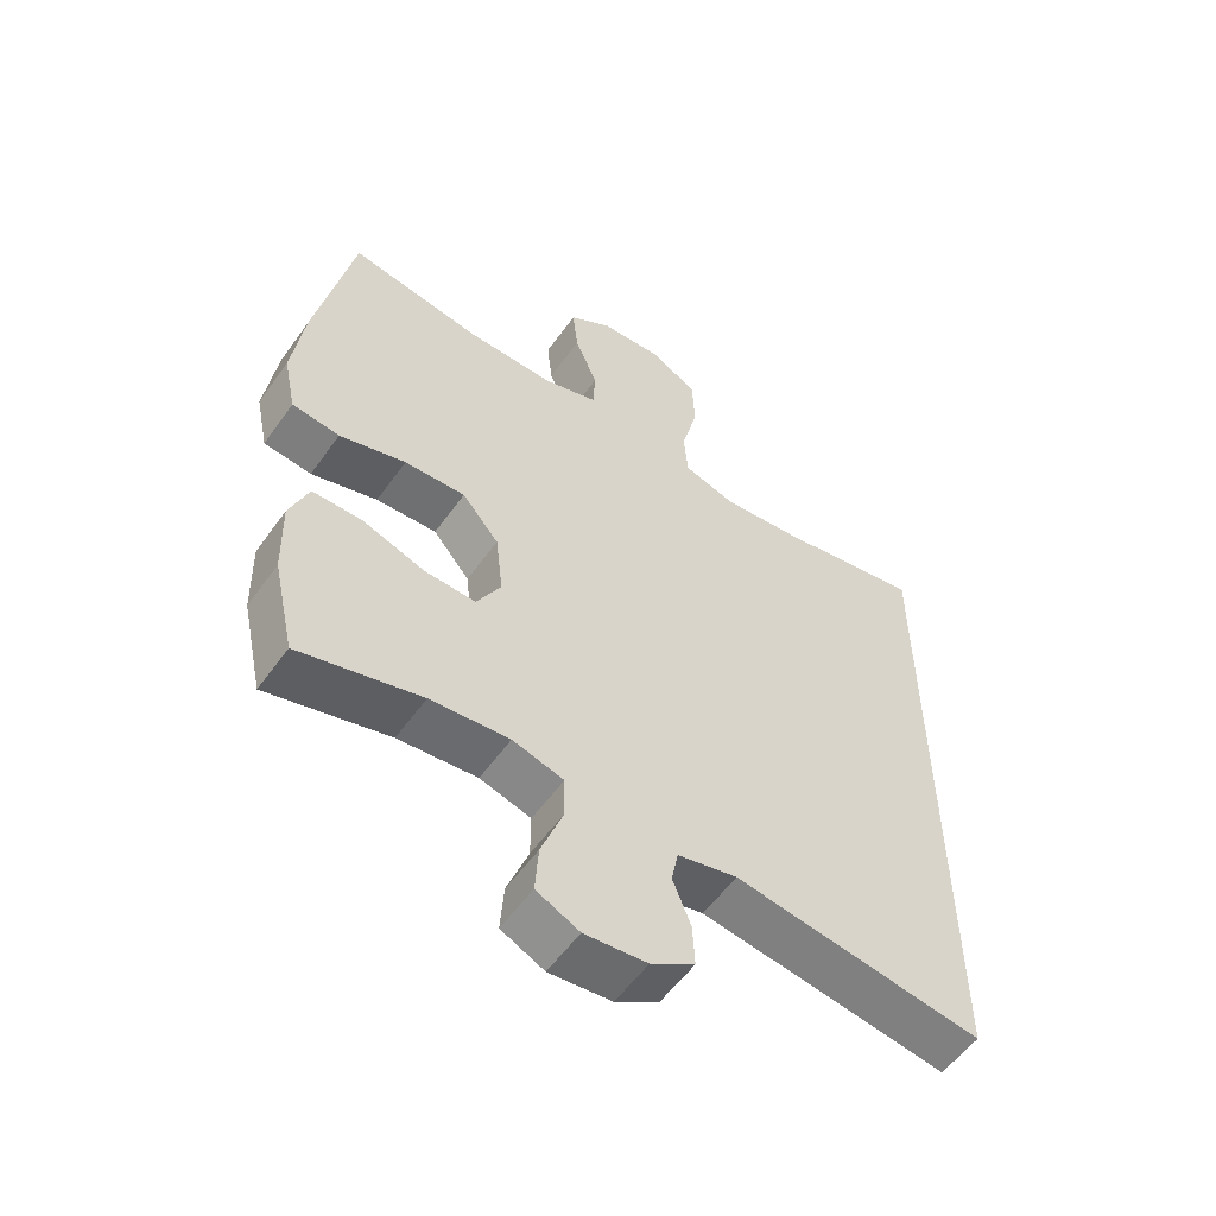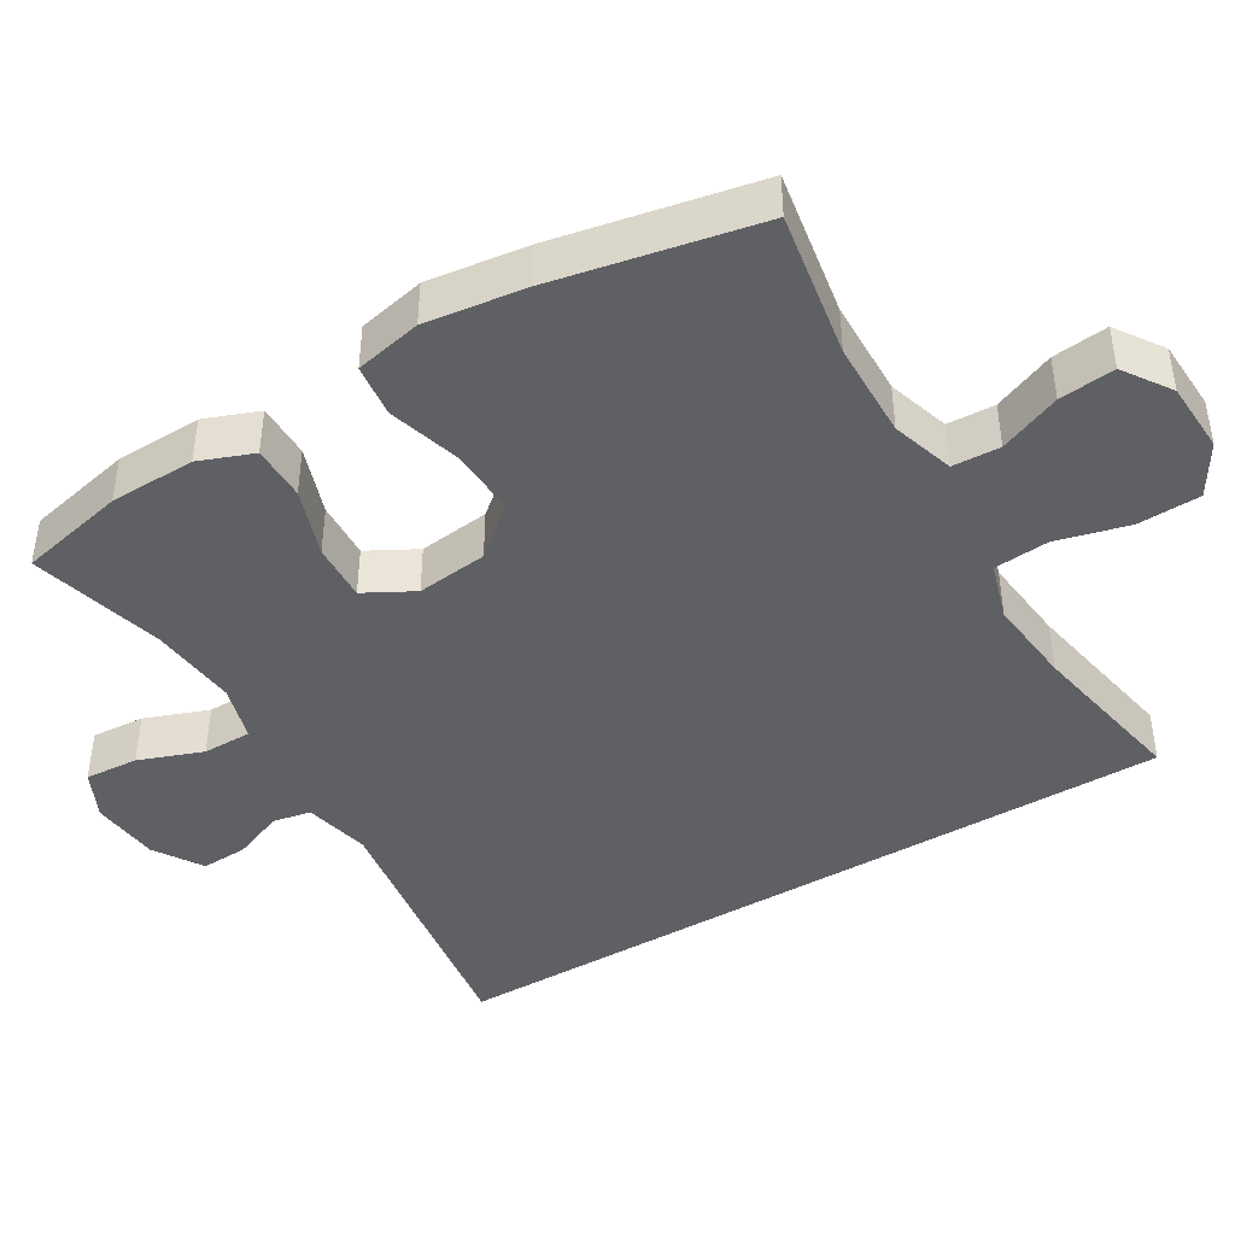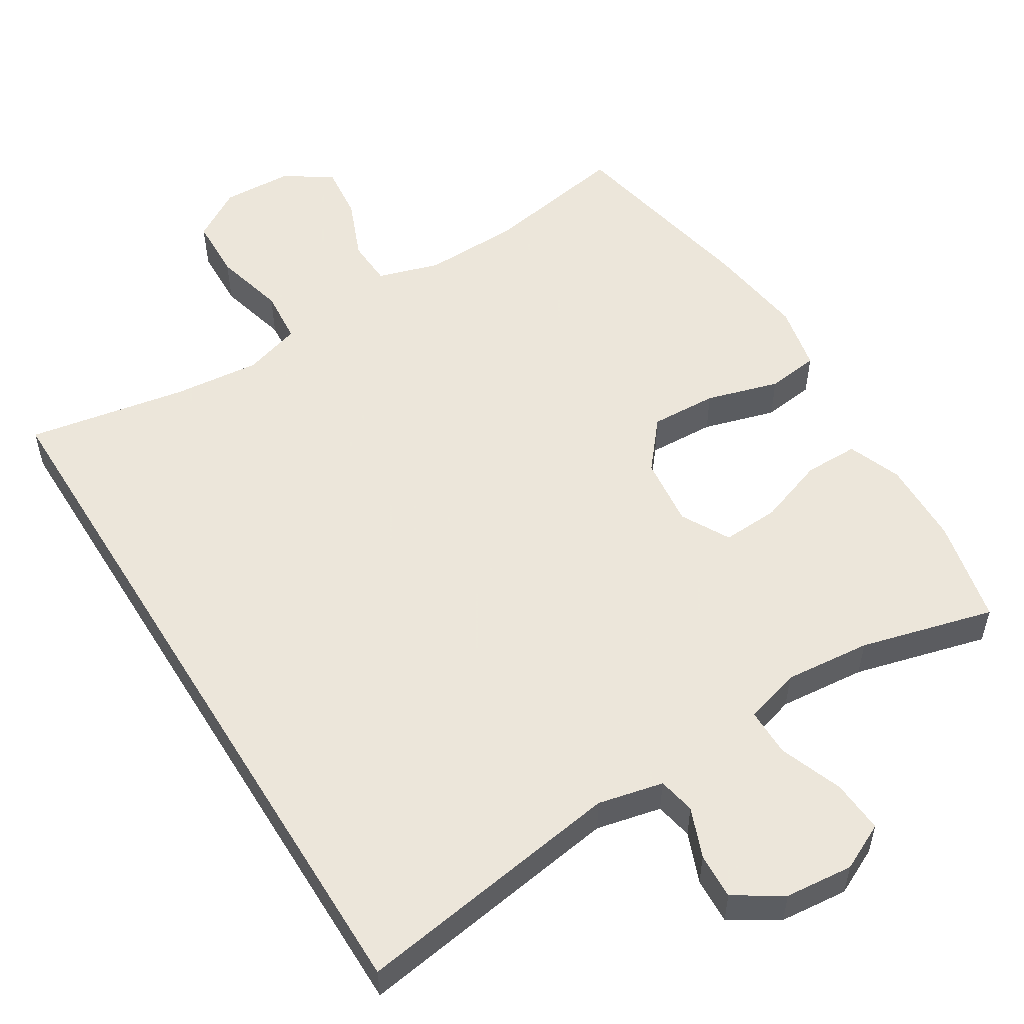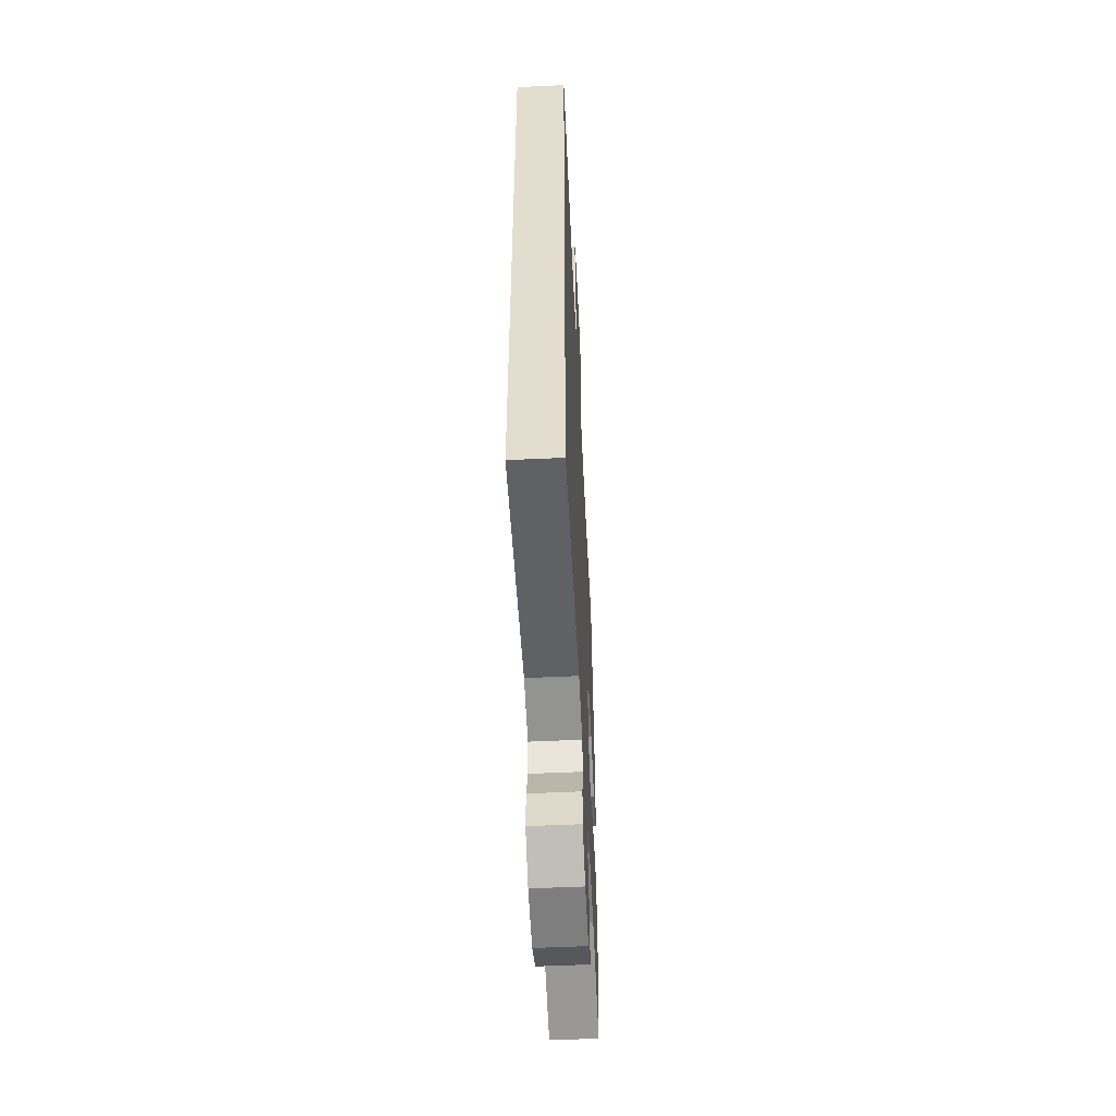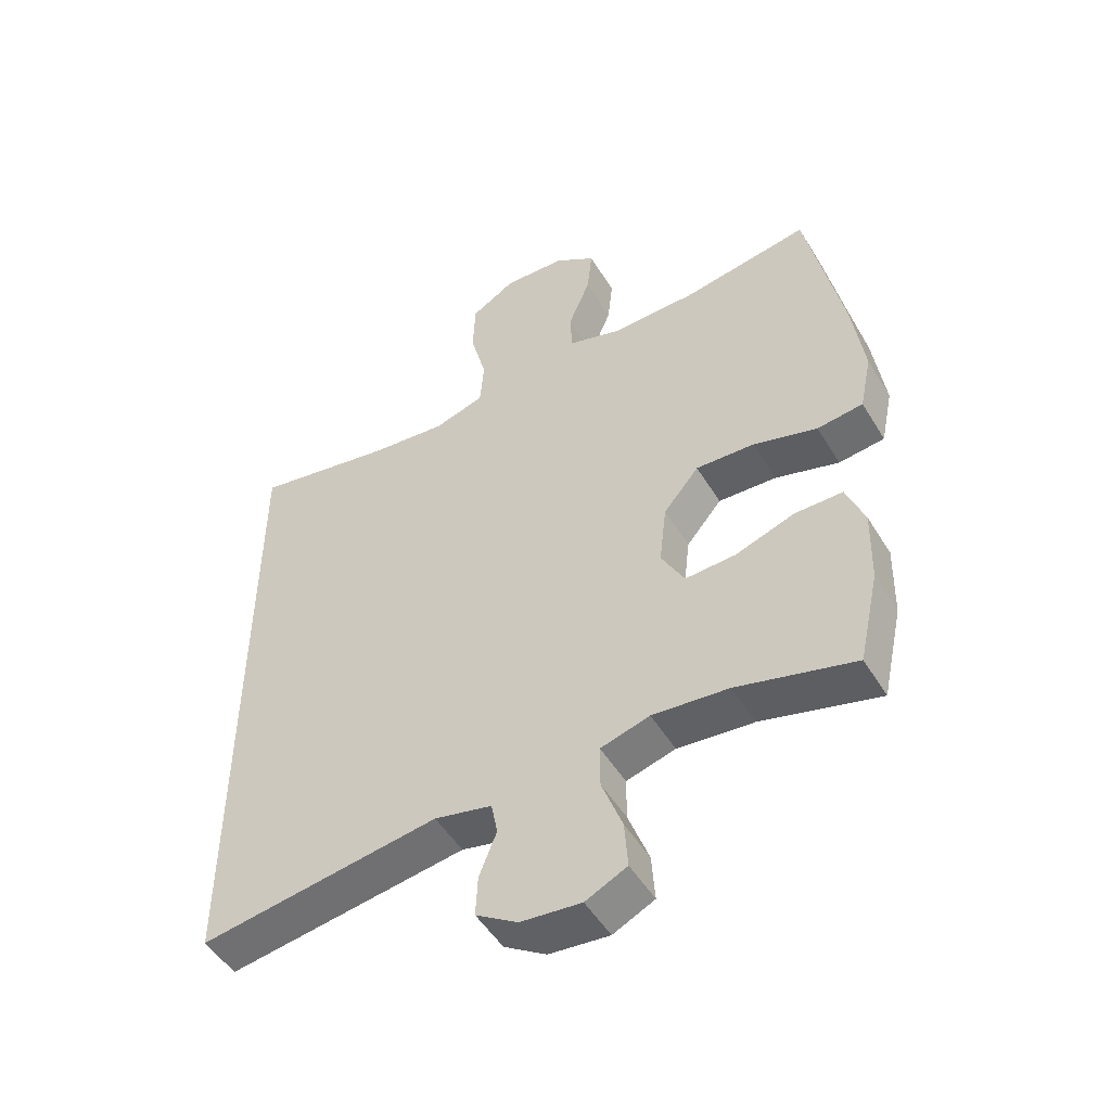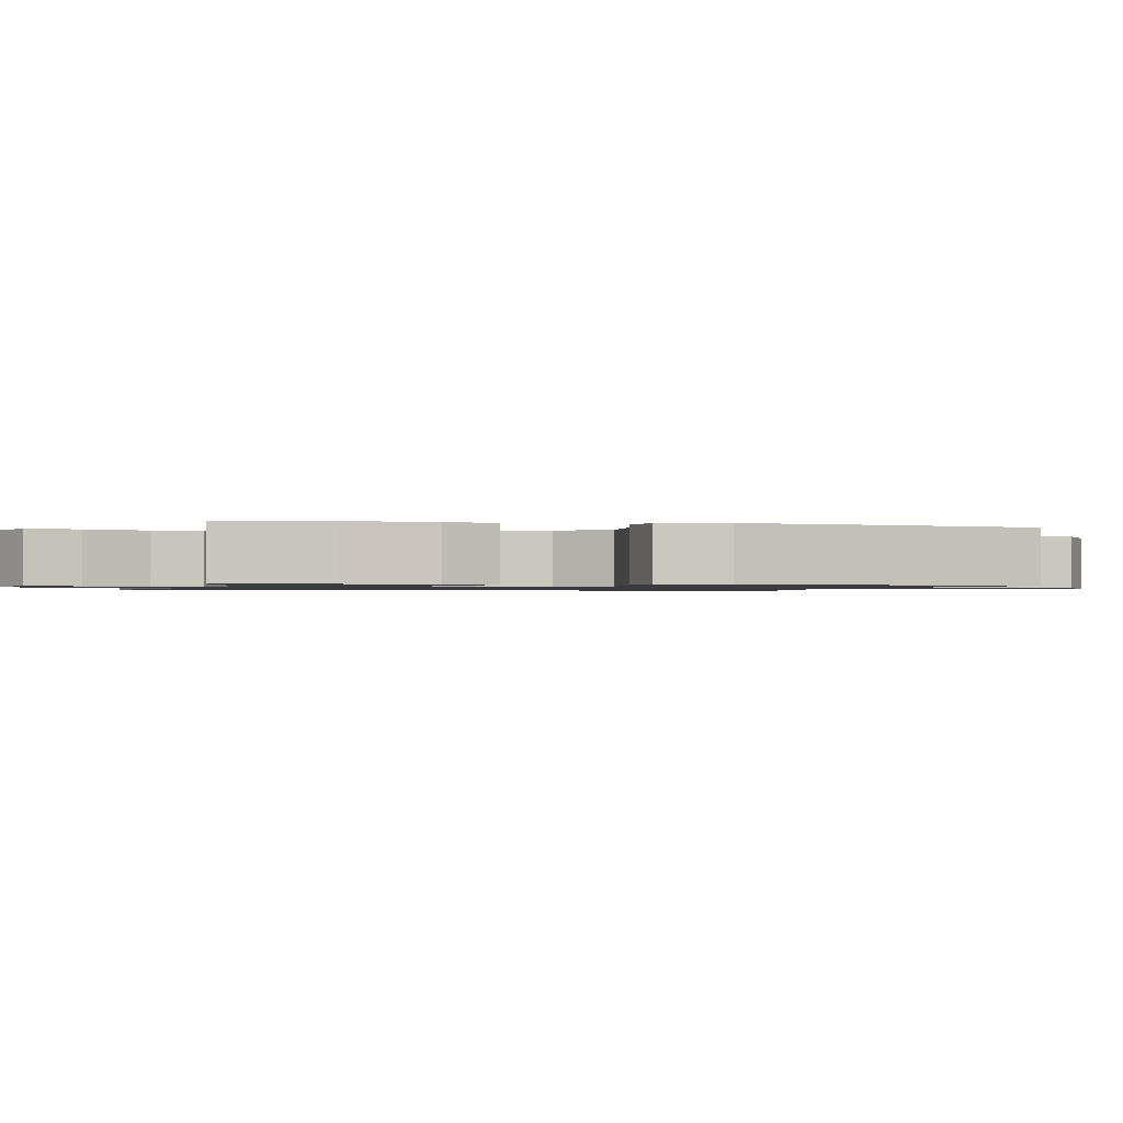
<metadata>
{"format":"obj","ext":"obj","renderer":"f3d","projection":"perspective","resolution":1024,"background":"white","views":[{"elev":-56.1,"azim":-35.1,"up":"+Z"},{"elev":-43.3,"azim":-59.0,"up":"+Y"},{"elev":54.2,"azim":148.2,"up":"+Y"},{"elev":-54.0,"azim":92.8,"up":"+Z"},{"elev":-50.2,"azim":-149.7,"up":"+Z"},{"elev":-1.0,"azim":-103.7,"up":"+Y"}]}
</metadata>
<code>
v 0.5 0.07 -0.522
v 0.13 0.07 -0.466
v 0.041 0.07 -0.486
v 0.031 0.07 -0.537
v 0.058 0.07 -0.605
v 0.061 0.07 -0.668
v -0.004 0.07 -0.709
v -0.097 0.07 -0.718
v -0.161 0.07 -0.687
v -0.156 0.07 -0.615
v -0.124 0.07 -0.529
v -0.124 0.07 -0.463
v -0.2 0.07 -0.441
v -0.318 0.07 -0.452
v -0.5 0.07 -0.5
v -0.532 0.07 -0.356
v -0.535 0.07 -0.24
v -0.507 0.07 -0.167
v -0.433 0.07 -0.167
v -0.341 0.07 -0.199
v -0.263 0.07 -0.203
v -0.227 0.07 -0.137
v -0.238 0.07 -0.041
v -0.293 0.07 0.025
v -0.384 0.07 0.021
v -0.483 0.07 -0.008
v -0.554 0.07 0.001
v -0.573 0.07 0.091
v -0.555 0.07 0.226
v -0.5 0.07 0.5
v -0.303 0.07 0.466
v -0.172 0.07 0.463
v -0.088 0.07 0.489
v -0.085 0.07 0.553
v -0.119 0.07 0.636
v -0.127 0.07 0.711
v -0.063 0.07 0.754
v 0.033 0.07 0.758
v 0.102 0.07 0.716
v 0.105 0.07 0.631
v 0.08 0.07 0.534
v 0.086 0.07 0.46
v 0.164 0.07 0.436
v 0.282 0.07 0.448
v 0.5 0.07 0.488
v 0.5 0 -0.522
v 0.13 0 -0.466
v 0.041 0 -0.486
v 0.031 0 -0.537
v 0.058 0 -0.605
v 0.061 0 -0.668
v -0.004 0 -0.709
v -0.097 0 -0.718
v -0.161 0 -0.687
v -0.156 0 -0.615
v -0.124 0 -0.529
v -0.124 0 -0.463
v -0.2 0 -0.441
v -0.318 0 -0.452
v -0.5 0 -0.5
v -0.532 0 -0.356
v -0.535 0 -0.24
v -0.507 0 -0.167
v -0.433 0 -0.167
v -0.341 0 -0.199
v -0.263 0 -0.203
v -0.227 0 -0.137
v -0.238 0 -0.041
v -0.293 0 0.025
v -0.384 0 0.021
v -0.483 0 -0.008
v -0.554 0 0.001
v -0.573 0 0.091
v -0.555 0 0.226
v -0.5 0 0.5
v -0.303 0 0.466
v -0.172 0 0.463
v -0.088 0 0.489
v -0.085 0 0.553
v -0.119 0 0.636
v -0.127 0 0.711
v -0.063 0 0.754
v 0.033 0 0.758
v 0.102 0 0.716
v 0.105 0 0.631
v 0.08 0 0.534
v 0.086 0 0.46
v 0.164 0 0.436
v 0.282 0 0.448
v 0.5 0 0.488
f 44 45 1 2
f 43 44 2 3
f 42 43 3 4
f 41 42 4
f 39 40 41
f 38 39 41
f 37 38 41
f 36 37 41
f 35 36 41
f 34 35 41
f 33 34 41 4
f 32 33 4
f 31 32 4
f 29 30 31
f 28 29 31
f 27 28 31
f 26 27 31
f 25 26 31
f 24 25 31
f 23 24 31
f 23 31 4
f 5 6 7
f 4 5 7
f 23 4 7
f 22 23 7
f 18 19 20
f 17 18 20
f 16 17 20
f 15 16 20
f 14 15 20
f 13 14 20 21
f 12 13 21 22
f 9 10 11
f 8 9 11
f 7 8 11
f 7 11 12
f 7 12 22
f 47 46 90 89
f 48 47 89 88
f 49 48 88 87
f 49 87 86
f 86 85 84
f 86 84 83
f 86 83 82
f 86 82 81
f 86 81 80
f 86 80 79
f 49 86 79 78
f 49 78 77
f 49 77 76
f 76 75 74
f 76 74 73
f 76 73 72
f 76 72 71
f 76 71 70
f 76 70 69
f 76 69 68
f 49 76 68
f 52 51 50
f 52 50 49
f 52 49 68
f 52 68 67
f 65 64 63
f 65 63 62
f 65 62 61
f 65 61 60
f 65 60 59
f 66 65 59 58
f 67 66 58 57
f 56 55 54
f 56 54 53
f 56 53 52
f 57 56 52
f 67 57 52
f 1 46 47 2
f 2 47 48 3
f 3 48 49 4
f 4 49 50 5
f 5 50 51 6
f 6 51 52 7
f 7 52 53 8
f 8 53 54 9
f 9 54 55 10
f 10 55 56 11
f 11 56 57 12
f 12 57 58 13
f 13 58 59 14
f 14 59 60 15
f 15 60 61 16
f 16 61 62 17
f 17 62 63 18
f 18 63 64 19
f 19 64 65 20
f 20 65 66 21
f 21 66 67 22
f 22 67 68 23
f 23 68 69 24
f 24 69 70 25
f 25 70 71 26
f 26 71 72 27
f 27 72 73 28
f 28 73 74 29
f 29 74 75 30
f 30 75 76 31
f 31 76 77 32
f 32 77 78 33
f 33 78 79 34
f 34 79 80 35
f 35 80 81 36
f 36 81 82 37
f 37 82 83 38
f 38 83 84 39
f 39 84 85 40
f 40 85 86 41
f 41 86 87 42
f 42 87 88 43
f 43 88 89 44
f 44 89 90 45
f 45 90 46 1

</code>
